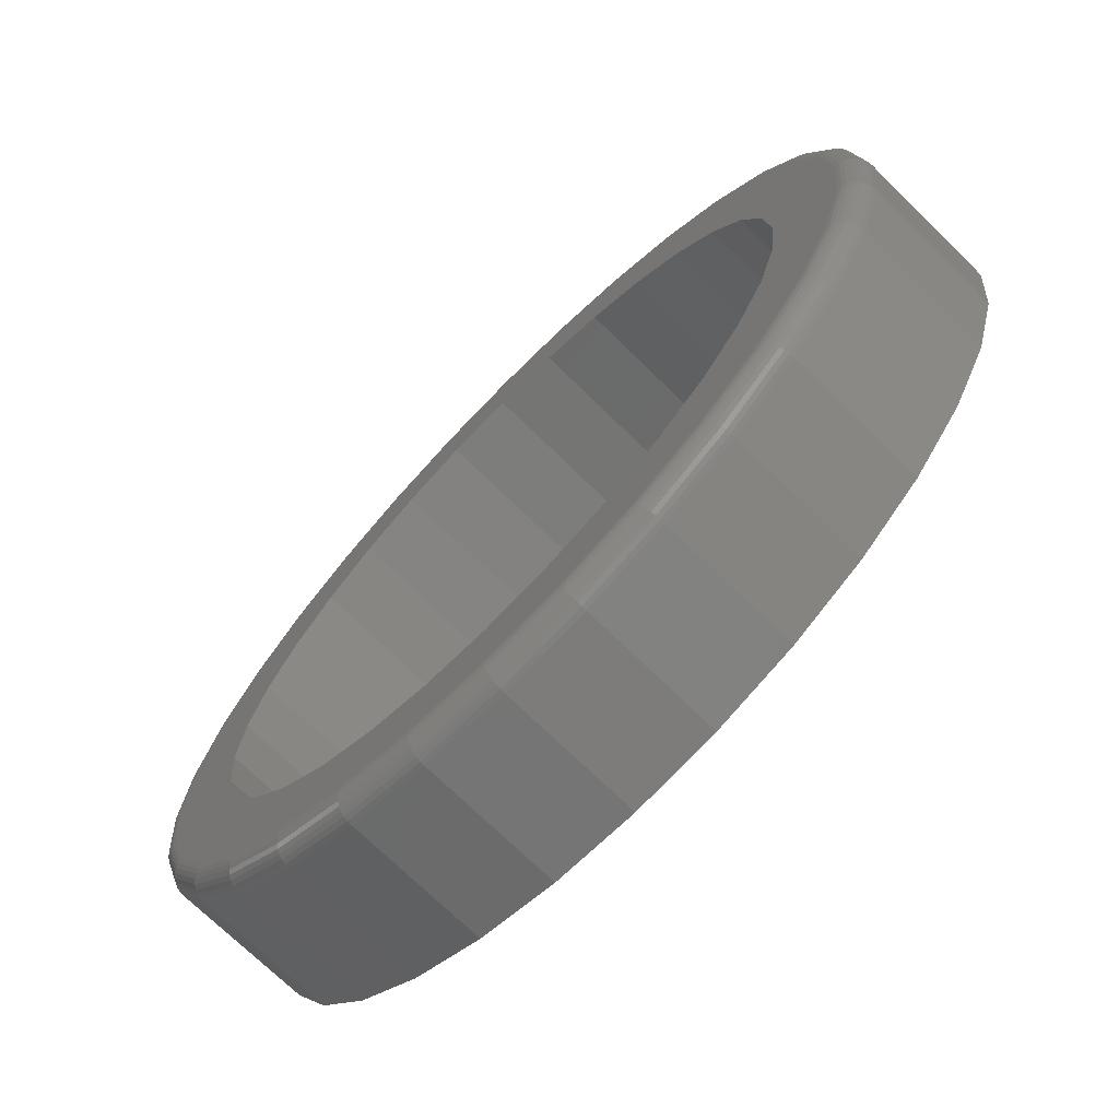
<metadata>
{"format":"stl","ext":"stl","renderer":"f3d","projection":"perspective","resolution":1024,"background":"white","views":[{"elev":-72.0,"azim":45.6,"up":"+Y"}]}
</metadata>
<code>
# stl→obj: 384 verts, 768 faces
v -0.14 -0.7433 0
v -0.2821 -0.7002 0
v -0.4132 -0.6302 0
v 0.1217 0.5807 0
v 0.006168 0.5921 0
v 0.429 0.6302 0
v 0.006168 -0.5921 0
v 0.1217 -0.5807 0
v 0.429 -0.6302 0
v 0.2979 -0.7002 0
v 0.1558 -0.7433 0
v 0.007895 -0.7579 0
v -0.528 -0.5359 0
v -0.2204 -0.547 0
v -0.1093 -0.5807 0
v 0.2979 0.7002 0
v 0.1558 0.7433 0
v -0.14 0.7433 0
v 0.007895 0.7579 0
v -0.1093 0.5807 0
v -0.4132 0.6302 0
v -0.2821 0.7002 0
v -0.4125 0.4187 0
v -0.6223 0.4211 0
v -0.3228 0.4923 0
v -0.528 0.5359 0
v -0.2204 0.547 0
v -0.5746 0.1155 0
v -0.7354 0.1479 0
v -0.5409 0.2266 0
v -0.6923 0.29 0
v -0.4861 0.329 0
v -0.4861 -0.329 0
v -0.6923 -0.29 0
v -0.5409 -0.2266 0
v -0.7354 -0.1479 0
v -0.5746 -0.1155 0
v -0.75 9.281e-17 0
v -0.5859 7.251e-17 0
v -0.3228 -0.4923 0
v -0.6223 -0.4211 0
v -0.4125 -0.4187 0
v 0.4248 0.4187 0
v 0.3351 0.4923 0
v 0.6381 0.4211 0
v 0.2328 0.547 0
v 0.5438 0.5359 0
v 0.5869 0.1155 0
v 0.5532 0.2266 0
v 0.7512 0.1479 0
v 0.4985 0.329 0
v 0.7081 0.29 0
v 0.4985 -0.329 0
v 0.5532 -0.2266 0
v 0.7081 -0.29 0
v 0.5869 -0.1155 0
v 0.7512 -0.1479 0
v 0.5983 0 0
v 0.7658 0 0
v 0.2328 -0.547 0
v 0.3351 -0.4923 0
v 0.5438 -0.5359 0
v 0.4248 -0.4187 0
v 0.6381 -0.4211 0
v -0.3915 -0.5977 0.2734
v -0.2672 -0.6641 0.2734
v -0.1323 -0.705 0.2734
v 0.2328 0.547 0.2734
v 0.3351 0.4923 0.2734
v 0.5162 0.5083 0.2734
v 0.006168 -0.5921 0.2734
v -0.1093 -0.5807 0.2734
v 0.007895 -0.7188 0.2734
v 0.1481 -0.705 0.2734
v 0.283 -0.6641 0.2734
v 0.4073 -0.5977 0.2734
v 0.1217 -0.5807 0.2734
v 0.4073 0.5977 0.2734
v 0.283 0.6641 0.2734
v 0.006168 0.5921 0.2734
v 0.1481 0.705 0.2734
v -0.1323 0.705 0.2734
v 0.007895 0.7188 0.2734
v -0.2672 0.6641 0.2734
v -0.3915 0.5977 0.2734
v -0.1093 0.5807 0.2734
v -0.2204 0.547 0.2734
v -0.5004 0.5083 0.2734
v -0.3228 0.4923 0.2734
v -0.4125 0.4187 0.2734
v -0.5898 0.3994 0.2734
v -0.4861 0.329 0.2734
v -0.6562 0.2751 0.2734
v -0.5409 0.2266 0.2734
v -0.5746 0.1155 0.2734
v -0.6971 0.1402 0.2734
v -0.5859 7.251e-17 0.2734
v -0.7109 -5.807e-16 0.2734
v -0.5746 -0.1155 0.2734
v -0.6971 -0.1402 0.2734
v -0.5409 -0.2266 0.2734
v -0.6562 -0.2751 0.2734
v -0.4861 -0.329 0.2734
v -0.5898 -0.3994 0.2734
v -0.4125 -0.4187 0.2734
v -0.3228 -0.4923 0.2734
v -0.5004 -0.5083 0.2734
v -0.2204 -0.547 0.2734
v 0.1217 0.5807 0.2734
v 0.6056 0.3994 0.2734
v 0.4248 0.4187 0.2734
v 0.672 0.2751 0.2734
v 0.4985 0.329 0.2734
v 0.5532 0.2266 0.2734
v 0.7129 0.1402 0.2734
v 0.5869 0.1155 0.2734
v 0.7267 4.321e-16 0.2734
v 0.5983 0 0.2734
v 0.7129 -0.1402 0.2734
v 0.5869 -0.1155 0.2734
v 0.672 -0.2751 0.2734
v 0.5532 -0.2266 0.2734
v 0.6056 -0.3994 0.2734
v 0.4985 -0.329 0.2734
v 0.4248 -0.4187 0.2734
v 0.5162 -0.5083 0.2734
v 0.3351 -0.4923 0.2734
v 0.2328 -0.547 0.2734
v 0.7658 -8.588e-16 0.2344
v 0.7512 -0.1479 0.2344
v 0.7081 -0.29 0.2344
v 0.6381 -0.4211 0.2344
v 0.5438 -0.5359 0.2344
v 0.429 -0.6302 0.2344
v 0.2979 -0.7002 0.2344
v 0.1558 -0.7433 0.2344
v 0.007895 -0.7579 0.2344
v -0.14 -0.7433 0.2344
v -0.2821 -0.7002 0.2344
v -0.4132 -0.6302 0.2344
v -0.528 -0.5359 0.2344
v -0.6223 -0.4211 0.2344
v -0.6923 -0.29 0.2344
v -0.7354 -0.1479 0.2344
v -0.75 9.281e-17 0.2344
v -0.7354 0.1479 0.2344
v -0.6923 0.29 0.2344
v -0.6223 0.4211 0.2344
v -0.528 0.5359 0.2344
v -0.4132 0.6302 0.2344
v -0.2821 0.7002 0.2344
v -0.14 0.7433 0.2344
v 0.007895 0.7579 0.2344
v 0.1558 0.7433 0.2344
v 0.2979 0.7002 0.2344
v 0.429 0.6302 0.2344
v 0.5438 0.5359 0.2344
v 0.6381 0.4211 0.2344
v 0.7081 0.29 0.2344
v 0.7512 0.1479 0.2344
v -0.7186 0 0.2727
v -0.7046 0.1417 0.2727
v -0.7259 5.551e-17 0.2705
v -0.7118 0.1432 0.2705
v -0.7326 5.551e-17 0.2669
v -0.7184 0.1445 0.2669
v -0.7386 5.551e-17 0.262
v -0.7242 0.1456 0.262
v -0.7434 1.11e-16 0.2561
v -0.729 0.1466 0.2561
v -0.747 1.11e-16 0.2493
v -0.7325 0.1473 0.2493
v -0.7492 1.11e-16 0.242
v -0.7347 0.1477 0.242
v 0.7204 0.1417 0.2727
v 0.7343 -6.661e-16 0.2727
v 0.7276 0.1432 0.2705
v 0.7417 -6.661e-16 0.2705
v 0.7342 0.1445 0.2669
v 0.7484 -6.661e-16 0.2669
v 0.74 0.1456 0.262
v 0.7543 -6.661e-16 0.262
v 0.7448 0.1466 0.2561
v 0.7592 -7.216e-16 0.2561
v 0.7483 0.1473 0.2493
v 0.7628 -7.216e-16 0.2493
v 0.7505 0.1477 0.242
v 0.765 -7.772e-16 0.242
v 0.679 0.278 0.2727
v 0.6858 0.2808 0.2705
v 0.6921 0.2834 0.2669
v 0.6975 0.2857 0.262
v 0.702 0.2875 0.2561
v 0.7054 0.2889 0.2493
v 0.7074 0.2897 0.242
v 0.6119 0.4036 0.2727
v 0.618 0.4077 0.2705
v 0.6236 0.4114 0.2669
v 0.6285 0.4147 0.262
v 0.6326 0.4174 0.2561
v 0.6356 0.4194 0.2493
v 0.6374 0.4206 0.242
v 0.5216 0.5137 0.2727
v 0.5268 0.5189 0.2705
v 0.5315 0.5236 0.2669
v 0.5357 0.5278 0.262
v 0.5392 0.5313 0.2561
v 0.5417 0.5338 0.2493
v 0.5433 0.5354 0.242
v 0.4115 0.604 0.2727
v 0.4156 0.6101 0.2705
v 0.4193 0.6157 0.2669
v 0.4226 0.6207 0.262
v 0.4253 0.6247 0.2561
v 0.4273 0.6277 0.2493
v 0.4285 0.6295 0.242
v 0.2859 0.6712 0.2727
v 0.2887 0.6779 0.2705
v 0.2913 0.6842 0.2669
v 0.2936 0.6896 0.262
v 0.2954 0.6941 0.2561
v 0.2968 0.6975 0.2493
v 0.2976 0.6995 0.242
v 0.1496 0.7125 0.2727
v 0.151 0.7197 0.2705
v 0.1524 0.7263 0.2669
v 0.1535 0.7321 0.262
v 0.1545 0.7369 0.2561
v 0.1552 0.7404 0.2493
v 0.1556 0.7426 0.242
v 0.007895 0.7265 0.2727
v 0.007895 0.7338 0.2705
v 0.007895 0.7405 0.2669
v 0.007895 0.7465 0.262
v 0.007895 0.7513 0.2561
v 0.007895 0.7549 0.2493
v 0.007895 0.7571 0.242
v -0.1338 0.7125 0.2727
v -0.1353 0.7197 0.2705
v -0.1366 0.7263 0.2669
v -0.1377 0.7321 0.262
v -0.1387 0.7369 0.2561
v -0.1394 0.7404 0.2493
v -0.1398 0.7426 0.242
v -0.2701 0.6712 0.2727
v -0.2729 0.6779 0.2705
v -0.2755 0.6842 0.2669
v -0.2778 0.6896 0.262
v -0.2796 0.6941 0.2561
v -0.281 0.6975 0.2493
v -0.2819 0.6995 0.242
v -0.3957 0.604 0.2727
v -0.3998 0.6101 0.2705
v -0.4035 0.6157 0.2669
v -0.4068 0.6207 0.262
v -0.4095 0.6247 0.2561
v -0.4115 0.6277 0.2493
v -0.4128 0.6295 0.242
v -0.5058 0.5137 0.2727
v -0.511 0.5189 0.2705
v -0.5157 0.5236 0.2669
v -0.5199 0.5278 0.262
v -0.5234 0.5313 0.2561
v -0.5259 0.5338 0.2493
v -0.5275 0.5354 0.242
v -0.5961 0.4036 0.2727
v -0.6022 0.4077 0.2705
v -0.6078 0.4114 0.2669
v -0.6128 0.4147 0.262
v -0.6168 0.4174 0.2561
v -0.6198 0.4194 0.2493
v -0.6216 0.4206 0.242
v -0.6633 0.278 0.2727
v -0.67 0.2808 0.2705
v -0.6763 0.2834 0.2669
v -0.6817 0.2857 0.262
v -0.6862 0.2875 0.2561
v -0.6896 0.2889 0.2493
v -0.6916 0.2897 0.242
v 0.7204 -0.1417 0.2727
v 0.7276 -0.1432 0.2705
v 0.7342 -0.1445 0.2669
v 0.74 -0.1456 0.262
v 0.7448 -0.1466 0.2561
v 0.7483 -0.1473 0.2493
v 0.7505 -0.1477 0.242
v -0.7046 -0.1417 0.2727
v -0.7118 -0.1432 0.2705
v -0.7184 -0.1445 0.2669
v -0.7242 -0.1456 0.262
v -0.729 -0.1466 0.2561
v -0.7325 -0.1473 0.2493
v -0.7347 -0.1477 0.242
v -0.6633 -0.278 0.2727
v -0.67 -0.2808 0.2705
v -0.6763 -0.2834 0.2669
v -0.6817 -0.2857 0.262
v -0.6862 -0.2875 0.2561
v -0.6896 -0.2889 0.2493
v -0.6916 -0.2897 0.242
v -0.5961 -0.4036 0.2727
v -0.6022 -0.4077 0.2705
v -0.6078 -0.4114 0.2669
v -0.6128 -0.4147 0.262
v -0.6168 -0.4174 0.2561
v -0.6198 -0.4194 0.2493
v -0.6216 -0.4206 0.242
v -0.5058 -0.5137 0.2727
v -0.511 -0.5189 0.2705
v -0.5157 -0.5236 0.2669
v -0.5199 -0.5278 0.262
v -0.5234 -0.5313 0.2561
v -0.5259 -0.5338 0.2493
v -0.5275 -0.5354 0.242
v -0.3957 -0.604 0.2727
v -0.3998 -0.6101 0.2705
v -0.4035 -0.6157 0.2669
v -0.4068 -0.6207 0.262
v -0.4095 -0.6247 0.2561
v -0.4115 -0.6277 0.2493
v -0.4128 -0.6295 0.242
v -0.2701 -0.6712 0.2727
v -0.2729 -0.6779 0.2705
v -0.2755 -0.6842 0.2669
v -0.2778 -0.6896 0.262
v -0.2796 -0.6941 0.2561
v -0.281 -0.6975 0.2493
v -0.2819 -0.6995 0.242
v -0.1338 -0.7125 0.2727
v -0.1353 -0.7197 0.2705
v -0.1366 -0.7263 0.2669
v -0.1377 -0.7321 0.262
v -0.1387 -0.7369 0.2561
v -0.1394 -0.7404 0.2493
v -0.1398 -0.7426 0.242
v 0.007895 -0.7265 0.2727
v 0.007895 -0.7338 0.2705
v 0.007895 -0.7405 0.2669
v 0.007895 -0.7465 0.262
v 0.007895 -0.7513 0.2561
v 0.007895 -0.7549 0.2493
v 0.007895 -0.7571 0.242
v 0.1496 -0.7125 0.2727
v 0.151 -0.7197 0.2705
v 0.1524 -0.7263 0.2669
v 0.1535 -0.7321 0.262
v 0.1545 -0.7369 0.2561
v 0.1552 -0.7404 0.2493
v 0.1556 -0.7426 0.242
v 0.2859 -0.6712 0.2727
v 0.2887 -0.6779 0.2705
v 0.2913 -0.6842 0.2669
v 0.2936 -0.6896 0.262
v 0.2954 -0.6941 0.2561
v 0.2968 -0.6975 0.2493
v 0.2976 -0.6995 0.242
v 0.4115 -0.604 0.2727
v 0.4156 -0.6101 0.2705
v 0.4193 -0.6157 0.2669
v 0.4226 -0.6207 0.262
v 0.4253 -0.6247 0.2561
v 0.4273 -0.6277 0.2493
v 0.4285 -0.6295 0.242
v 0.5216 -0.5137 0.2727
v 0.5268 -0.5189 0.2705
v 0.5315 -0.5236 0.2669
v 0.5357 -0.5278 0.262
v 0.5392 -0.5313 0.2561
v 0.5417 -0.5338 0.2493
v 0.5433 -0.5354 0.242
v 0.6119 -0.4036 0.2727
v 0.618 -0.4077 0.2705
v 0.6236 -0.4114 0.2669
v 0.6285 -0.4147 0.262
v 0.6326 -0.4174 0.2561
v 0.6356 -0.4194 0.2493
v 0.6374 -0.4206 0.242
v 0.679 -0.278 0.2727
v 0.6858 -0.2808 0.2705
v 0.6921 -0.2834 0.2669
v 0.6975 -0.2857 0.262
v 0.702 -0.2875 0.2561
v 0.7054 -0.2889 0.2493
v 0.7074 -0.2897 0.242
f 1 2 3
f 4 5 6
f 7 8 9
f 7 9 10
f 7 10 11
f 7 11 12
f 7 12 1
f 7 1 3
f 3 13 14
f 3 14 15
f 3 15 7
f 6 5 16
f 16 5 17
f 5 18 17
f 17 18 19
f 20 21 5
f 5 21 22
f 5 22 18
f 23 24 25
f 25 24 26
f 25 26 27
f 27 26 21
f 27 21 20
f 28 29 30
f 30 29 31
f 30 31 32
f 32 31 24
f 32 24 23
f 33 34 35
f 35 34 36
f 35 36 37
f 37 36 38
f 37 38 39
f 39 38 29
f 39 29 28
f 14 13 40
f 40 13 41
f 40 41 42
f 42 41 34
f 42 34 33
f 43 44 45
f 45 44 46
f 45 46 47
f 47 46 4
f 47 4 6
f 48 49 50
f 50 49 51
f 50 51 52
f 52 51 43
f 52 43 45
f 53 54 55
f 55 54 56
f 55 56 57
f 57 56 58
f 57 58 59
f 59 58 48
f 59 48 50
f 60 61 62
f 62 61 63
f 62 63 64
f 64 63 53
f 64 53 55
f 60 62 8
f 8 62 9
f 65 66 67
f 68 69 70
f 71 72 65
f 71 65 67
f 71 67 73
f 71 73 74
f 71 74 75
f 71 75 76
f 71 76 77
f 78 79 80
f 80 79 81
f 80 81 82
f 82 81 83
f 82 84 80
f 80 84 85
f 80 85 86
f 86 85 87
f 87 85 88
f 87 88 89
f 89 88 90
f 90 88 91
f 90 91 92
f 92 91 93
f 92 93 94
f 94 93 95
f 95 93 96
f 95 96 97
f 97 96 98
f 97 98 99
f 99 98 100
f 99 100 101
f 101 100 102
f 101 102 103
f 103 102 104
f 103 104 105
f 105 104 106
f 106 104 107
f 106 107 108
f 108 107 65
f 108 65 72
f 68 70 109
f 109 70 78
f 109 78 80
f 70 69 110
f 110 69 111
f 110 111 112
f 112 111 113
f 112 113 114
f 112 114 115
f 115 114 116
f 115 116 117
f 117 116 118
f 117 118 119
f 119 118 120
f 119 120 121
f 121 120 122
f 121 122 123
f 123 122 124
f 123 124 125
f 123 125 126
f 126 125 127
f 126 127 76
f 76 127 128
f 76 128 77
f 7 77 8
f 8 77 128
f 8 128 60
f 60 128 127
f 60 127 61
f 61 127 125
f 61 125 63
f 63 125 124
f 63 124 53
f 53 124 122
f 53 122 54
f 54 122 120
f 54 120 56
f 56 120 118
f 56 118 58
f 77 7 71
f 71 7 15
f 71 15 72
f 72 15 14
f 72 14 108
f 108 14 40
f 108 40 106
f 106 40 42
f 106 42 105
f 105 42 33
f 105 33 103
f 103 33 35
f 103 35 101
f 101 35 37
f 101 37 99
f 99 37 39
f 99 39 97
f 5 86 20
f 20 86 87
f 20 87 27
f 27 87 89
f 27 89 25
f 25 89 90
f 25 90 23
f 23 90 92
f 23 92 32
f 32 92 94
f 32 94 30
f 30 94 95
f 30 95 28
f 28 95 97
f 28 97 39
f 86 5 80
f 80 5 4
f 80 4 109
f 109 4 46
f 109 46 68
f 68 46 44
f 68 44 69
f 69 44 43
f 69 43 111
f 111 43 51
f 111 51 113
f 113 51 49
f 113 49 114
f 114 49 48
f 114 48 116
f 116 48 58
f 116 58 118
f 59 129 57
f 57 129 130
f 57 130 55
f 55 130 131
f 55 131 64
f 64 131 132
f 64 132 62
f 62 132 133
f 62 133 9
f 9 133 134
f 9 134 10
f 10 134 135
f 10 135 11
f 11 135 136
f 11 136 12
f 12 136 137
f 12 137 1
f 1 137 138
f 1 138 2
f 2 138 139
f 2 139 3
f 3 139 140
f 3 140 13
f 13 140 141
f 13 141 41
f 41 141 142
f 41 142 34
f 34 142 143
f 34 143 36
f 36 143 144
f 36 144 38
f 38 144 145
f 38 145 29
f 29 145 146
f 29 146 31
f 31 146 147
f 31 147 24
f 24 147 148
f 24 148 26
f 26 148 149
f 26 149 21
f 21 149 150
f 21 150 22
f 22 150 151
f 22 151 18
f 18 151 152
f 18 152 19
f 19 152 153
f 19 153 17
f 17 153 154
f 17 154 16
f 16 154 155
f 16 155 6
f 6 155 156
f 6 156 47
f 47 156 157
f 47 157 45
f 45 157 158
f 45 158 52
f 52 158 159
f 52 159 50
f 50 159 160
f 50 160 59
f 59 160 129
f 98 96 161
f 161 96 162
f 161 162 163
f 163 162 164
f 163 164 165
f 165 164 166
f 165 166 167
f 167 166 168
f 167 168 169
f 169 168 170
f 169 170 171
f 171 170 172
f 171 172 173
f 173 172 174
f 173 174 145
f 145 174 146
f 115 117 175
f 175 117 176
f 175 176 177
f 177 176 178
f 177 178 179
f 179 178 180
f 179 180 181
f 181 180 182
f 181 182 183
f 183 182 184
f 183 184 185
f 185 184 186
f 185 186 187
f 187 186 188
f 187 188 160
f 160 188 129
f 112 115 189
f 189 115 175
f 189 175 190
f 190 175 177
f 190 177 191
f 191 177 179
f 191 179 192
f 192 179 181
f 192 181 193
f 193 181 183
f 193 183 194
f 194 183 185
f 194 185 195
f 195 185 187
f 195 187 159
f 159 187 160
f 110 112 196
f 196 112 189
f 196 189 197
f 197 189 190
f 197 190 198
f 198 190 191
f 198 191 199
f 199 191 192
f 199 192 200
f 200 192 193
f 200 193 201
f 201 193 194
f 201 194 202
f 202 194 195
f 202 195 158
f 158 195 159
f 70 110 203
f 203 110 196
f 203 196 204
f 204 196 197
f 204 197 205
f 205 197 198
f 205 198 206
f 206 198 199
f 206 199 207
f 207 199 200
f 207 200 208
f 208 200 201
f 208 201 209
f 209 201 202
f 209 202 157
f 157 202 158
f 78 70 210
f 210 70 203
f 210 203 211
f 211 203 204
f 211 204 212
f 212 204 205
f 212 205 213
f 213 205 206
f 213 206 214
f 214 206 207
f 214 207 215
f 215 207 208
f 215 208 216
f 216 208 209
f 216 209 156
f 156 209 157
f 79 78 217
f 217 78 210
f 217 210 218
f 218 210 211
f 218 211 219
f 219 211 212
f 219 212 220
f 220 212 213
f 220 213 221
f 221 213 214
f 221 214 222
f 222 214 215
f 222 215 223
f 223 215 216
f 223 216 155
f 155 216 156
f 81 79 224
f 224 79 217
f 224 217 225
f 225 217 218
f 225 218 226
f 226 218 219
f 226 219 227
f 227 219 220
f 227 220 228
f 228 220 221
f 228 221 229
f 229 221 222
f 229 222 230
f 230 222 223
f 230 223 154
f 154 223 155
f 83 81 231
f 231 81 224
f 231 224 232
f 232 224 225
f 232 225 233
f 233 225 226
f 233 226 234
f 234 226 227
f 234 227 235
f 235 227 228
f 235 228 236
f 236 228 229
f 236 229 237
f 237 229 230
f 237 230 153
f 153 230 154
f 82 83 238
f 238 83 231
f 238 231 239
f 239 231 232
f 239 232 240
f 240 232 233
f 240 233 241
f 241 233 234
f 241 234 242
f 242 234 235
f 242 235 243
f 243 235 236
f 243 236 244
f 244 236 237
f 244 237 152
f 152 237 153
f 84 82 245
f 245 82 238
f 245 238 246
f 246 238 239
f 246 239 247
f 247 239 240
f 247 240 248
f 248 240 241
f 248 241 249
f 249 241 242
f 249 242 250
f 250 242 243
f 250 243 251
f 251 243 244
f 251 244 151
f 151 244 152
f 85 84 252
f 252 84 245
f 252 245 253
f 253 245 246
f 253 246 254
f 254 246 247
f 254 247 255
f 255 247 248
f 255 248 256
f 256 248 249
f 256 249 257
f 257 249 250
f 257 250 258
f 258 250 251
f 258 251 150
f 150 251 151
f 88 85 259
f 259 85 252
f 259 252 260
f 260 252 253
f 260 253 261
f 261 253 254
f 261 254 262
f 262 254 255
f 262 255 263
f 263 255 256
f 263 256 264
f 264 256 257
f 264 257 265
f 265 257 258
f 265 258 149
f 149 258 150
f 91 88 266
f 266 88 259
f 266 259 267
f 267 259 260
f 267 260 268
f 268 260 261
f 268 261 269
f 269 261 262
f 269 262 270
f 270 262 263
f 270 263 271
f 271 263 264
f 271 264 272
f 272 264 265
f 272 265 148
f 148 265 149
f 93 91 273
f 273 91 266
f 273 266 274
f 274 266 267
f 274 267 275
f 275 267 268
f 275 268 276
f 276 268 269
f 276 269 277
f 277 269 270
f 277 270 278
f 278 270 271
f 278 271 279
f 279 271 272
f 279 272 147
f 147 272 148
f 96 93 162
f 162 93 273
f 162 273 164
f 164 273 274
f 164 274 166
f 166 274 275
f 166 275 168
f 168 275 276
f 168 276 170
f 170 276 277
f 170 277 172
f 172 277 278
f 172 278 174
f 174 278 279
f 174 279 146
f 146 279 147
f 117 119 176
f 176 119 280
f 176 280 178
f 178 280 281
f 178 281 180
f 180 281 282
f 180 282 182
f 182 282 283
f 182 283 184
f 184 283 284
f 184 284 186
f 186 284 285
f 186 285 188
f 188 285 286
f 188 286 129
f 129 286 130
f 100 98 287
f 287 98 161
f 287 161 288
f 288 161 163
f 288 163 289
f 289 163 165
f 289 165 290
f 290 165 167
f 290 167 291
f 291 167 169
f 291 169 292
f 292 169 171
f 292 171 293
f 293 171 173
f 293 173 144
f 144 173 145
f 102 100 294
f 294 100 287
f 294 287 295
f 295 287 288
f 295 288 296
f 296 288 289
f 296 289 297
f 297 289 290
f 297 290 298
f 298 290 291
f 298 291 299
f 299 291 292
f 299 292 300
f 300 292 293
f 300 293 143
f 143 293 144
f 104 102 301
f 301 102 294
f 301 294 302
f 302 294 295
f 302 295 303
f 303 295 296
f 303 296 304
f 304 296 297
f 304 297 305
f 305 297 298
f 305 298 306
f 306 298 299
f 306 299 307
f 307 299 300
f 307 300 142
f 142 300 143
f 107 104 308
f 308 104 301
f 308 301 309
f 309 301 302
f 309 302 310
f 310 302 303
f 310 303 311
f 311 303 304
f 311 304 312
f 312 304 305
f 312 305 313
f 313 305 306
f 313 306 314
f 314 306 307
f 314 307 141
f 141 307 142
f 65 107 315
f 315 107 308
f 315 308 316
f 316 308 309
f 316 309 317
f 317 309 310
f 317 310 318
f 318 310 311
f 318 311 319
f 319 311 312
f 319 312 320
f 320 312 313
f 320 313 321
f 321 313 314
f 321 314 140
f 140 314 141
f 66 65 322
f 322 65 315
f 322 315 323
f 323 315 316
f 323 316 324
f 324 316 317
f 324 317 325
f 325 317 318
f 325 318 326
f 326 318 319
f 326 319 327
f 327 319 320
f 327 320 328
f 328 320 321
f 328 321 139
f 139 321 140
f 67 66 329
f 329 66 322
f 329 322 330
f 330 322 323
f 330 323 331
f 331 323 324
f 331 324 332
f 332 324 325
f 332 325 333
f 333 325 326
f 333 326 334
f 334 326 327
f 334 327 335
f 335 327 328
f 335 328 138
f 138 328 139
f 73 67 336
f 336 67 329
f 336 329 337
f 337 329 330
f 337 330 338
f 338 330 331
f 338 331 339
f 339 331 332
f 339 332 340
f 340 332 333
f 340 333 341
f 341 333 334
f 341 334 342
f 342 334 335
f 342 335 137
f 137 335 138
f 74 73 343
f 343 73 336
f 343 336 344
f 344 336 337
f 344 337 345
f 345 337 338
f 345 338 346
f 346 338 339
f 346 339 347
f 347 339 340
f 347 340 348
f 348 340 341
f 348 341 349
f 349 341 342
f 349 342 136
f 136 342 137
f 75 74 350
f 350 74 343
f 350 343 351
f 351 343 344
f 351 344 352
f 352 344 345
f 352 345 353
f 353 345 346
f 353 346 354
f 354 346 347
f 354 347 355
f 355 347 348
f 355 348 356
f 356 348 349
f 356 349 135
f 135 349 136
f 76 75 357
f 357 75 350
f 357 350 358
f 358 350 351
f 358 351 359
f 359 351 352
f 359 352 360
f 360 352 353
f 360 353 361
f 361 353 354
f 361 354 362
f 362 354 355
f 362 355 363
f 363 355 356
f 363 356 134
f 134 356 135
f 126 76 364
f 364 76 357
f 364 357 365
f 365 357 358
f 365 358 366
f 366 358 359
f 366 359 367
f 367 359 360
f 367 360 368
f 368 360 361
f 368 361 369
f 369 361 362
f 369 362 370
f 370 362 363
f 370 363 133
f 133 363 134
f 123 126 371
f 371 126 364
f 371 364 372
f 372 364 365
f 372 365 373
f 373 365 366
f 373 366 374
f 374 366 367
f 374 367 375
f 375 367 368
f 375 368 376
f 376 368 369
f 376 369 377
f 377 369 370
f 377 370 132
f 132 370 133
f 121 123 378
f 378 123 371
f 378 371 379
f 379 371 372
f 379 372 380
f 380 372 373
f 380 373 381
f 381 373 374
f 381 374 382
f 382 374 375
f 382 375 383
f 383 375 376
f 383 376 384
f 384 376 377
f 384 377 131
f 131 377 132
f 119 121 280
f 280 121 378
f 280 378 281
f 281 378 379
f 281 379 282
f 282 379 380
f 282 380 283
f 283 380 381
f 283 381 284
f 284 381 382
f 284 382 285
f 285 382 383
f 285 383 286
f 286 383 384
f 286 384 130
f 130 384 131

</code>
